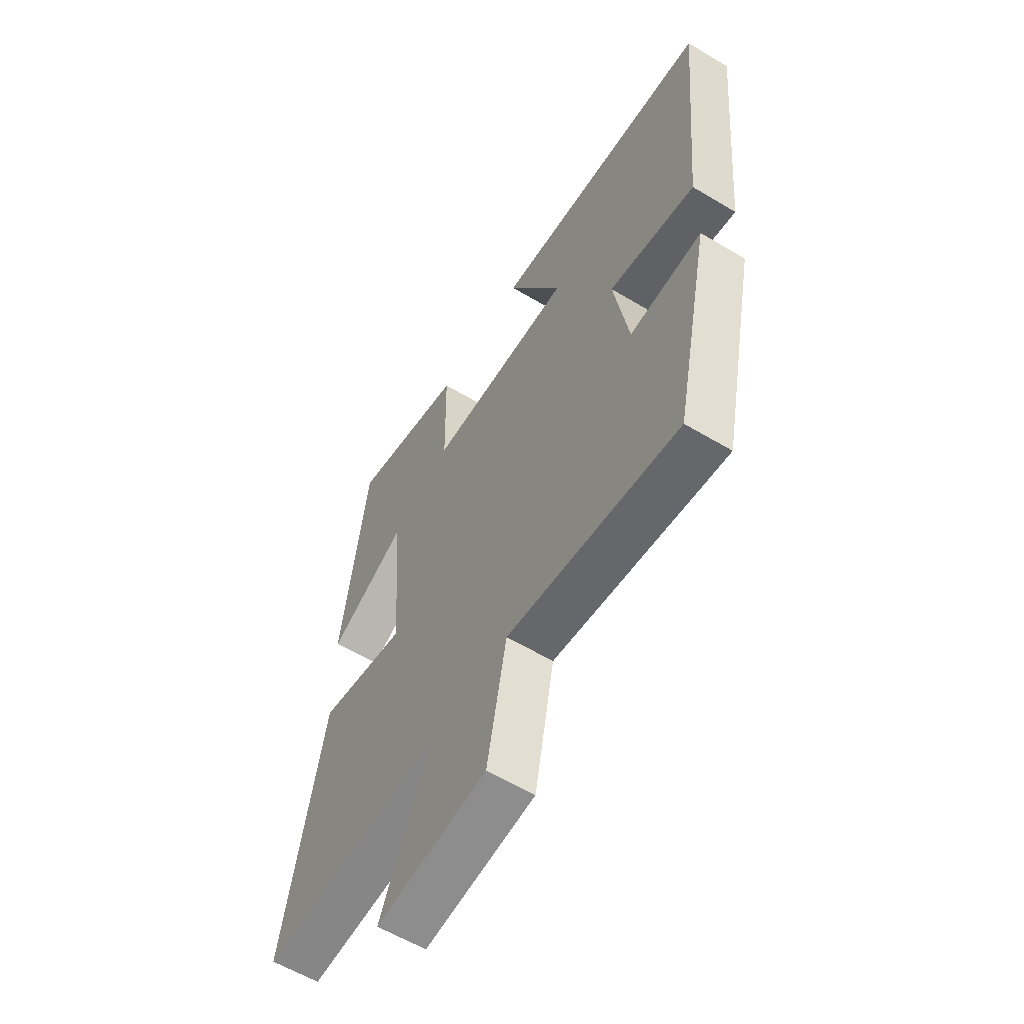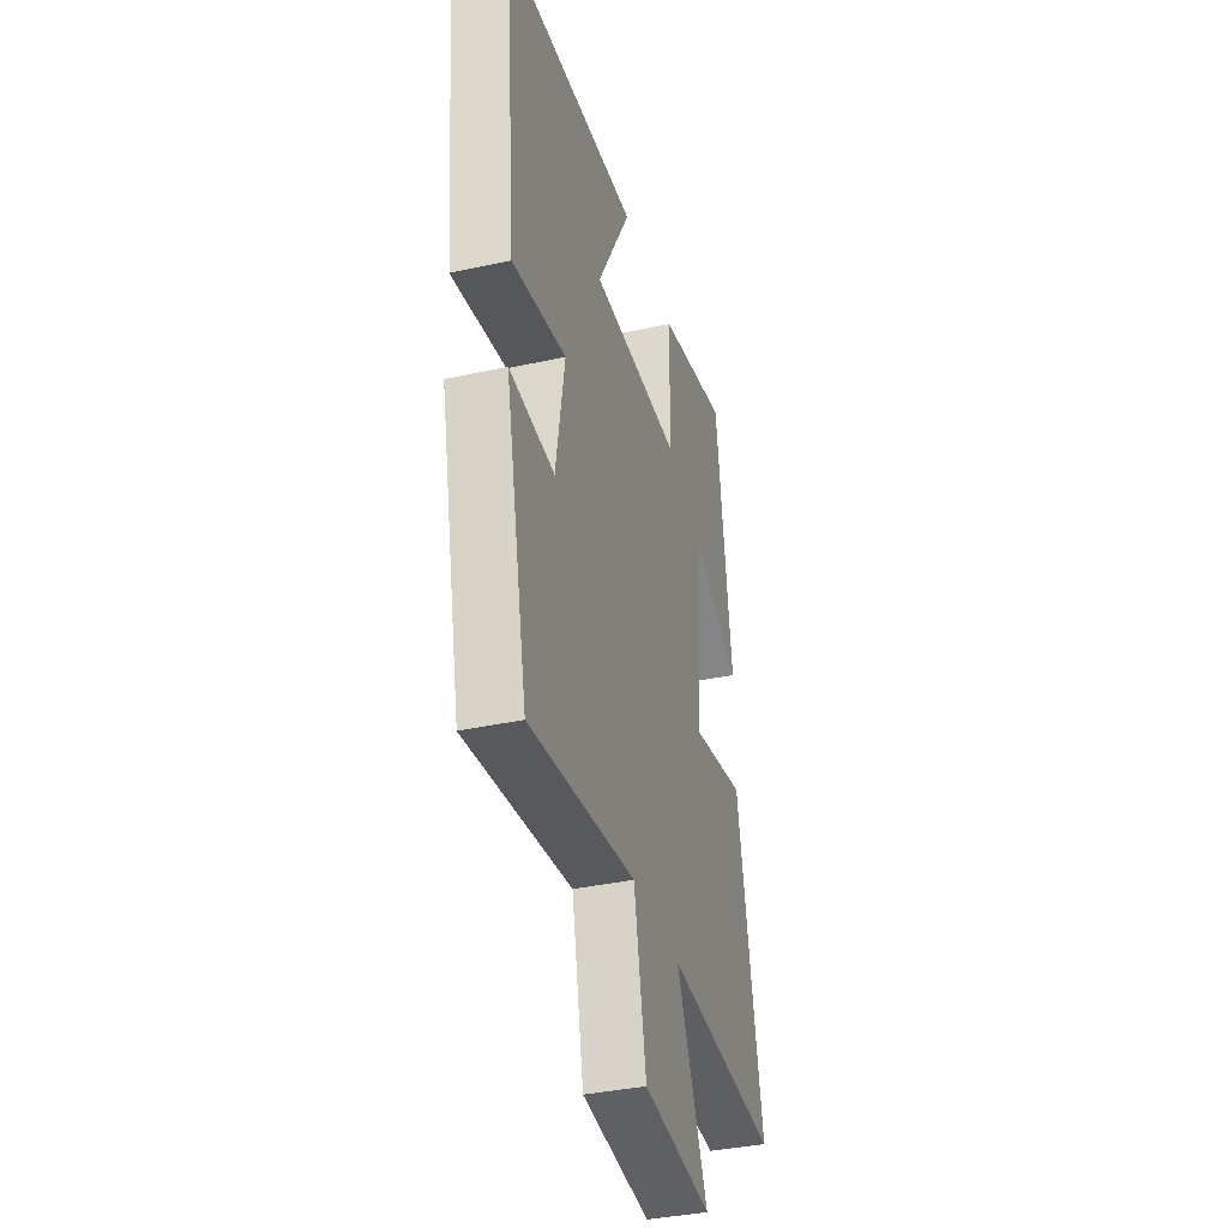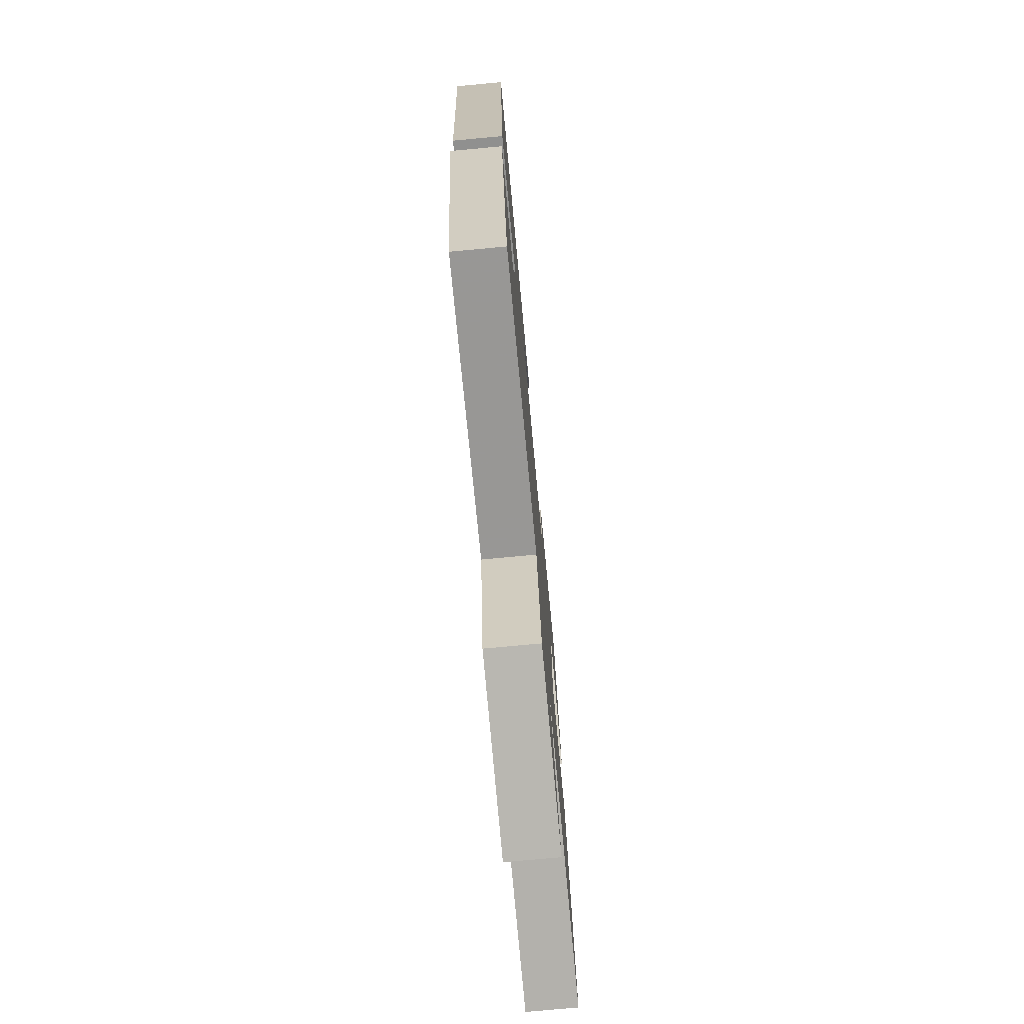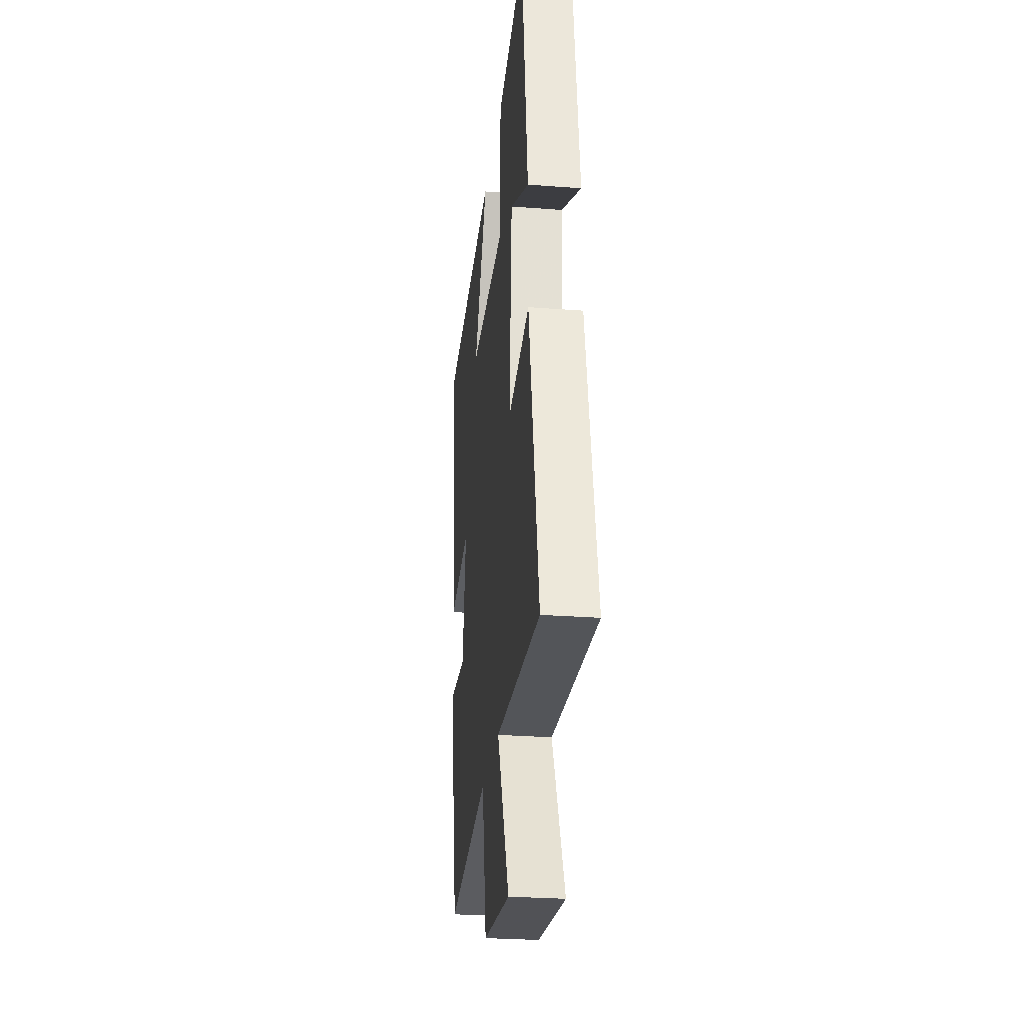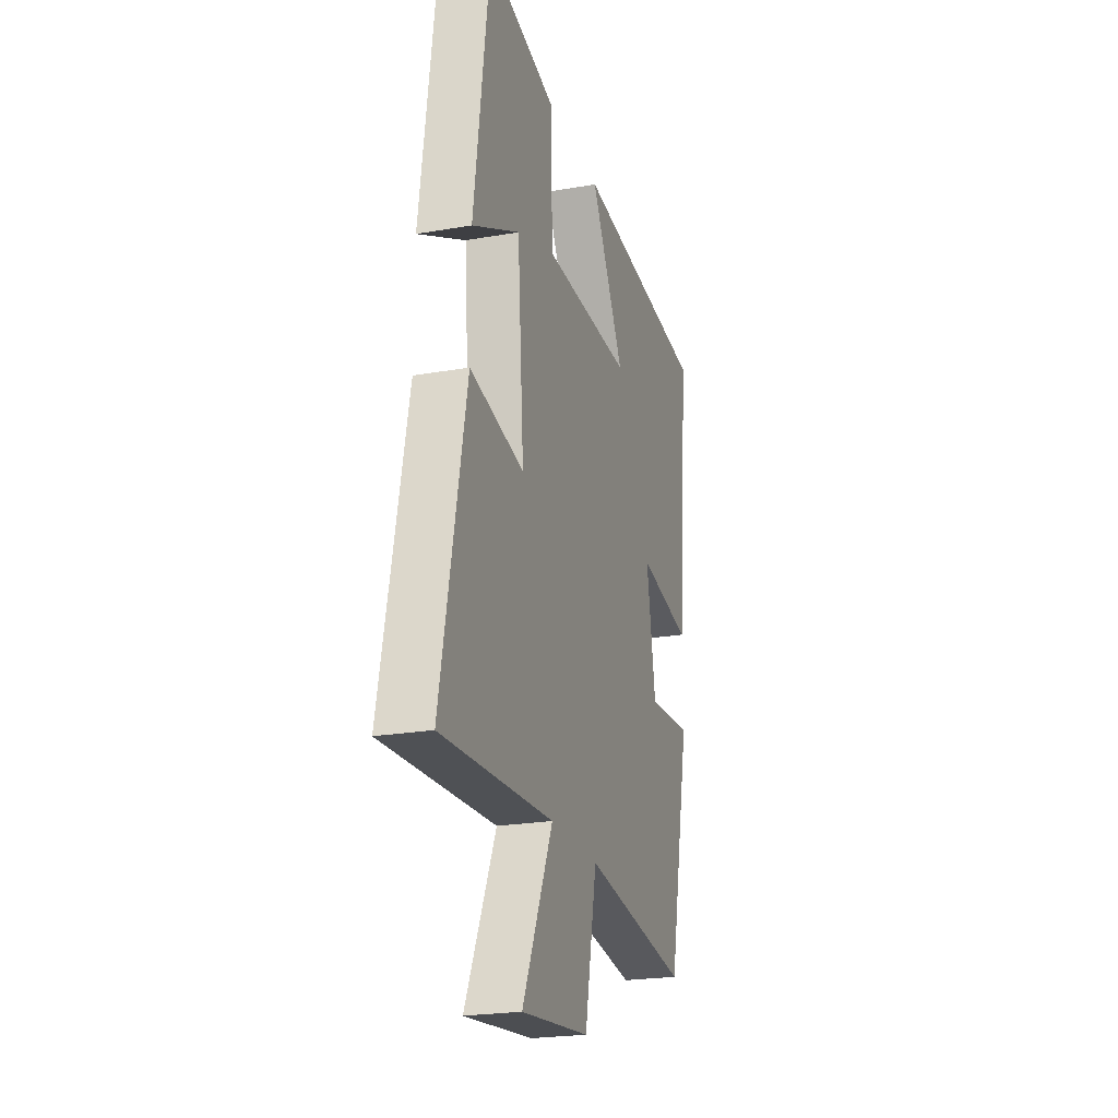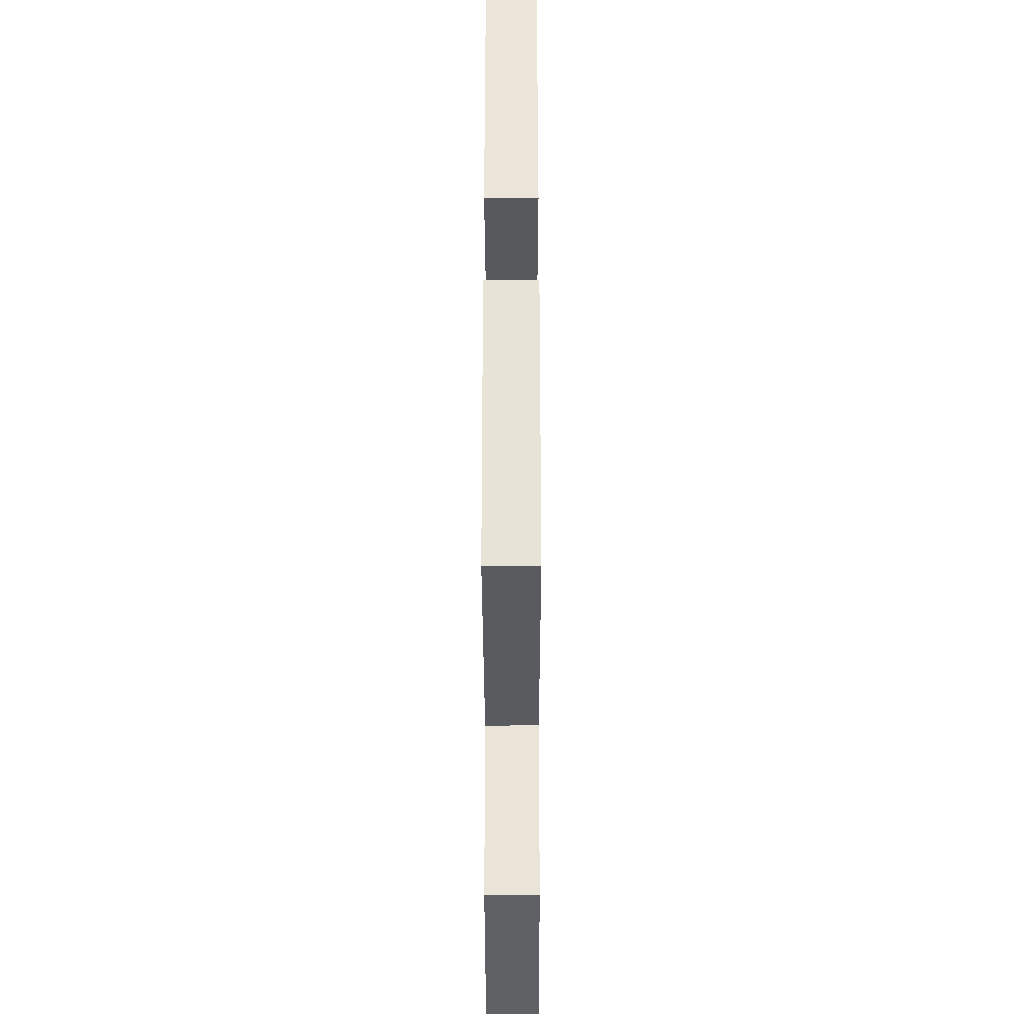
<metadata>
{"format":"obj","ext":"obj","renderer":"f3d","projection":"perspective","resolution":1024,"background":"white","views":[{"elev":-59.1,"azim":-121.7,"up":"+Z"},{"elev":-37.0,"azim":-74.2,"up":"+Z"},{"elev":-75.8,"azim":-84.7,"up":"+Z"},{"elev":-27.5,"azim":83.3,"up":"+Z"},{"elev":-22.8,"azim":106.7,"up":"+Z"},{"elev":-40.3,"azim":-89.9,"up":"+Z"}]}
</metadata>
<code>
v -0.417 0.07 -0.554
v -0.5 0.07 -0.165
v -0.333 0.07 -0.176
v -0.299 0.07 0.024
v -0.5 0.07 -0.013
v -0.544 0.07 0.454
v -0.035 0.07 0.5
v -0.162 0.07 0.271
v 0.174 0.07 0.275
v 0.177 0.07 0.5
v 0.441 0.07 0.562
v 0.5 0.07 0.135
v 0.319 0.07 0.226
v 0.295 0.07 -0.094
v 0.5 0.07 -0.053
v 0.595 0.07 -0.525
v 0.17 0.07 -0.5
v 0.286 0.07 -0.756
v 0.028 0.07 -0.728
v -0.018 0.07 -0.5
v -0.417 0 -0.554
v -0.5 0 -0.165
v -0.333 0 -0.176
v -0.299 0 0.024
v -0.5 0 -0.013
v -0.544 0 0.454
v -0.035 0 0.5
v -0.162 0 0.271
v 0.174 0 0.275
v 0.177 0 0.5
v 0.441 0 0.562
v 0.5 0 0.135
v 0.319 0 0.226
v 0.295 0 -0.094
v 0.5 0 -0.053
v 0.595 0 -0.525
v 0.17 0 -0.5
v 0.286 0 -0.756
v 0.028 0 -0.728
v -0.018 0 -0.5
f 17 18 19 20
f 14 15 16 17
f 13 14 17 20
f 10 11 12 13
f 9 10 13
f 13 20 1
f 9 13 1
f 8 9 1
f 6 7 8
f 5 6 8
f 4 5 8
f 3 4 8
f 1 2 3
f 1 3 8
f 40 39 38 37
f 37 36 35 34
f 40 37 34 33
f 33 32 31 30
f 33 30 29
f 21 40 33
f 21 33 29
f 21 29 28
f 28 27 26
f 28 26 25
f 28 25 24
f 28 24 23
f 23 22 21
f 28 23 21
f 1 21 22 2
f 2 22 23 3
f 3 23 24 4
f 4 24 25 5
f 5 25 26 6
f 6 26 27 7
f 7 27 28 8
f 8 28 29 9
f 9 29 30 10
f 10 30 31 11
f 11 31 32 12
f 12 32 33 13
f 13 33 34 14
f 14 34 35 15
f 15 35 36 16
f 16 36 37 17
f 17 37 38 18
f 18 38 39 19
f 19 39 40 20
f 20 40 21 1

</code>
